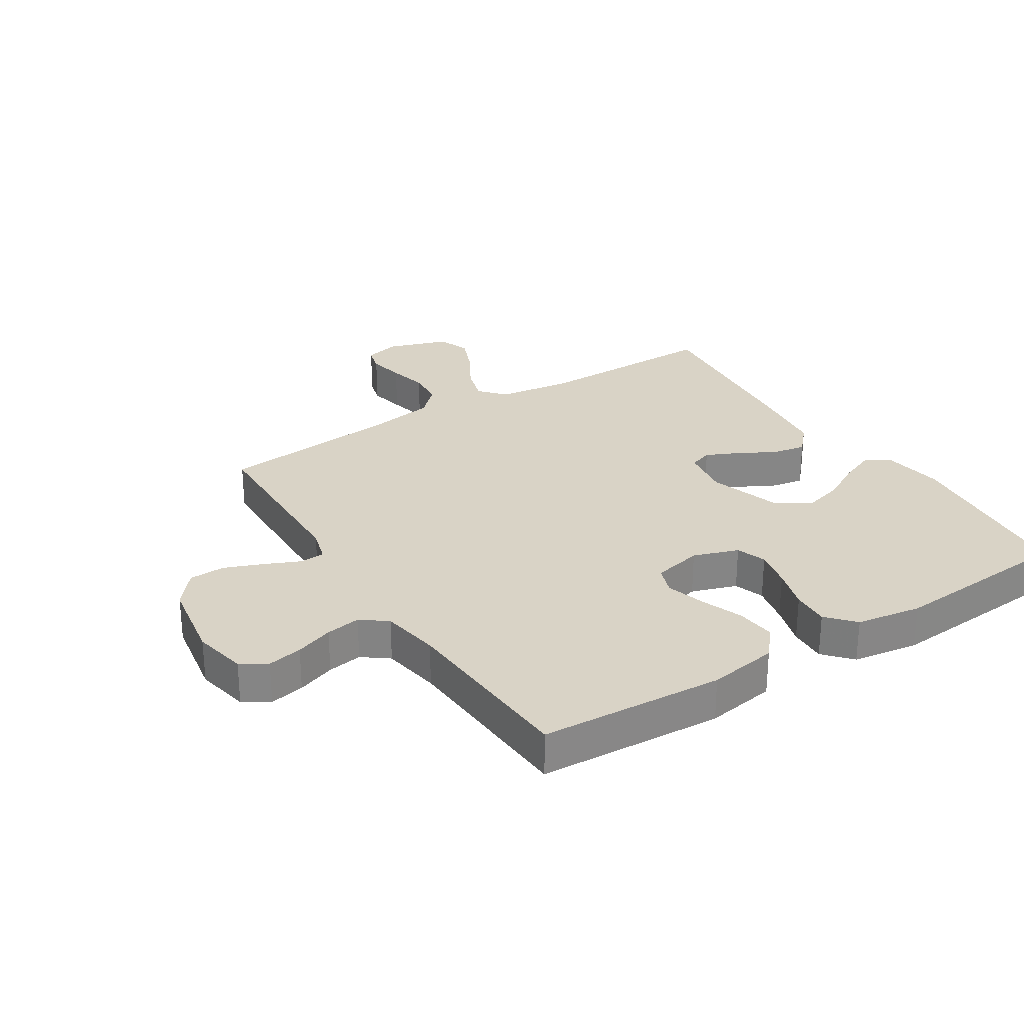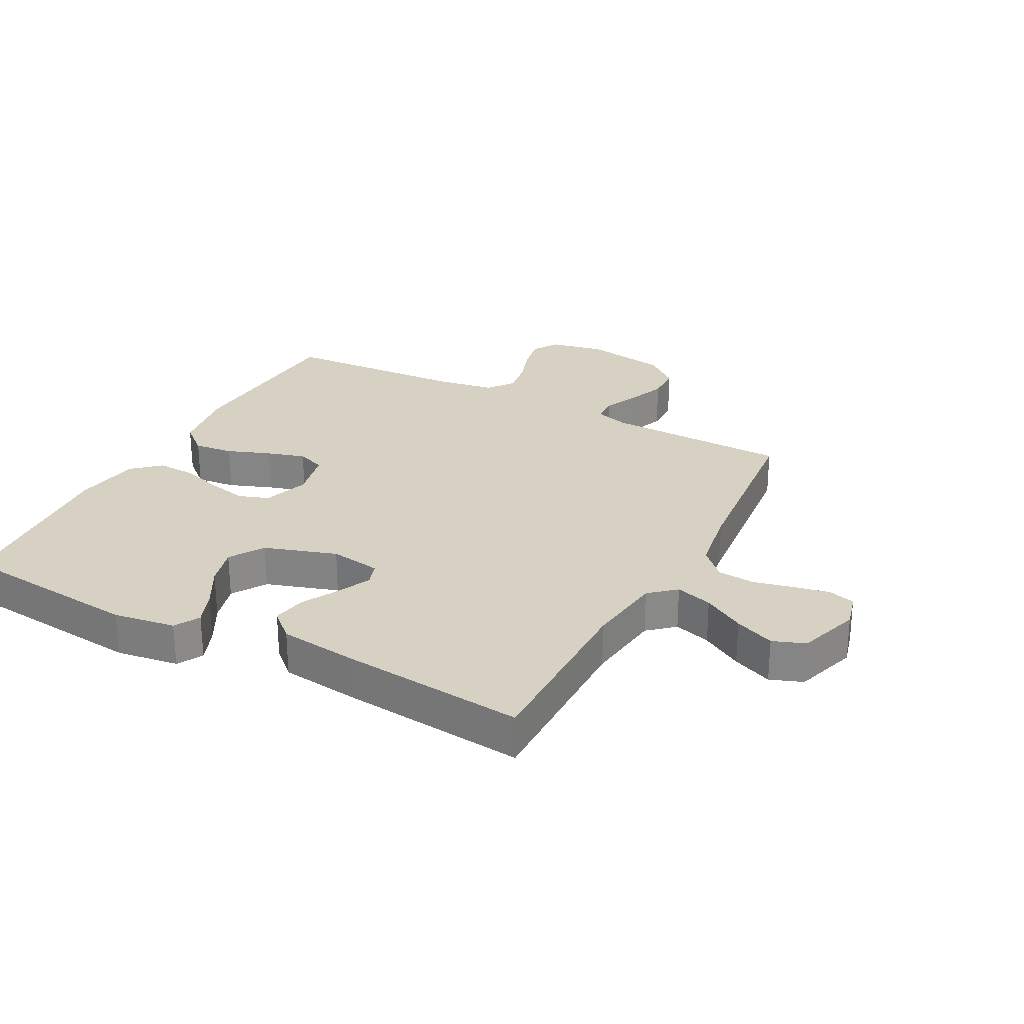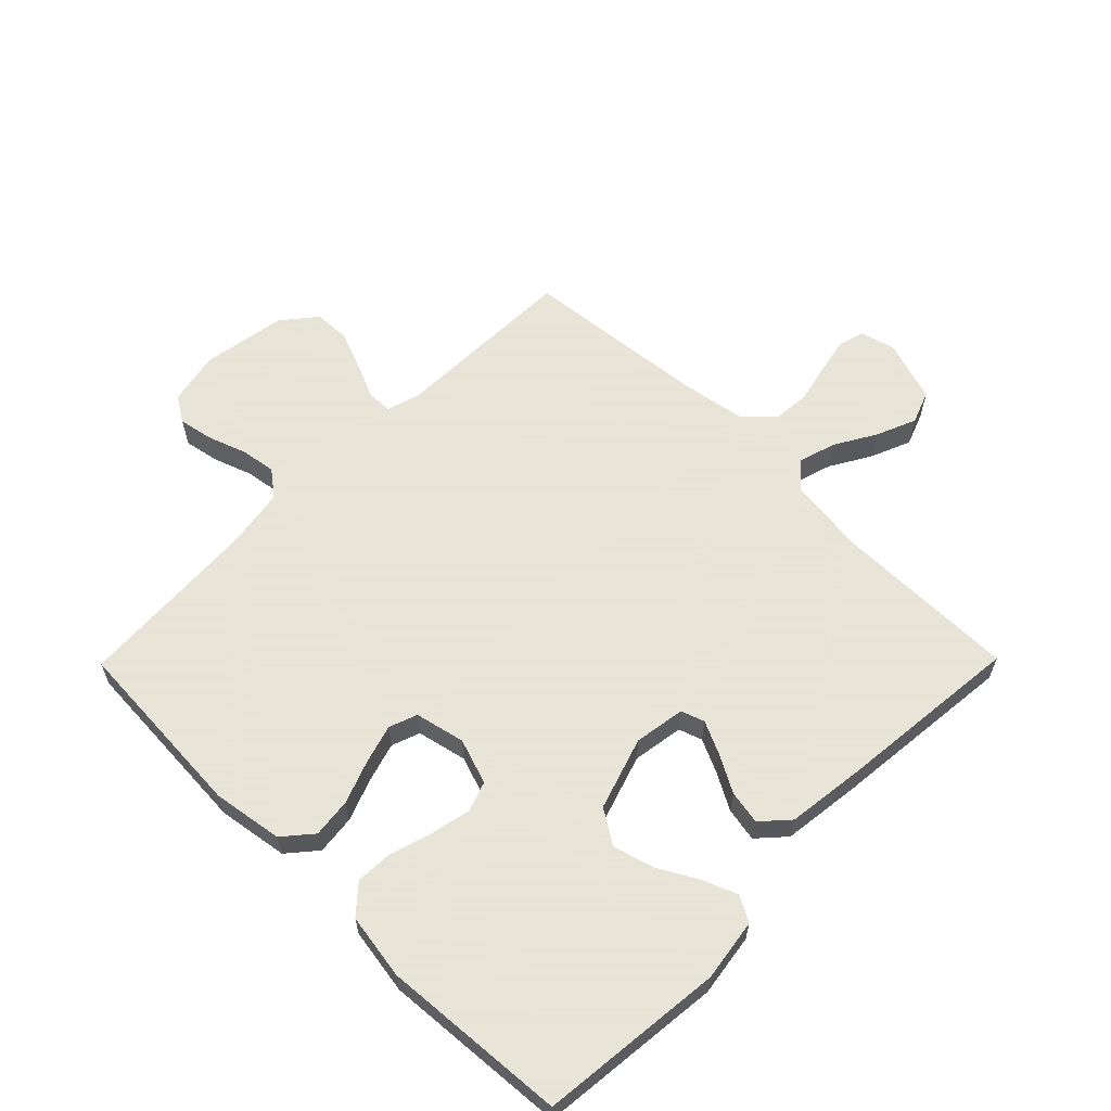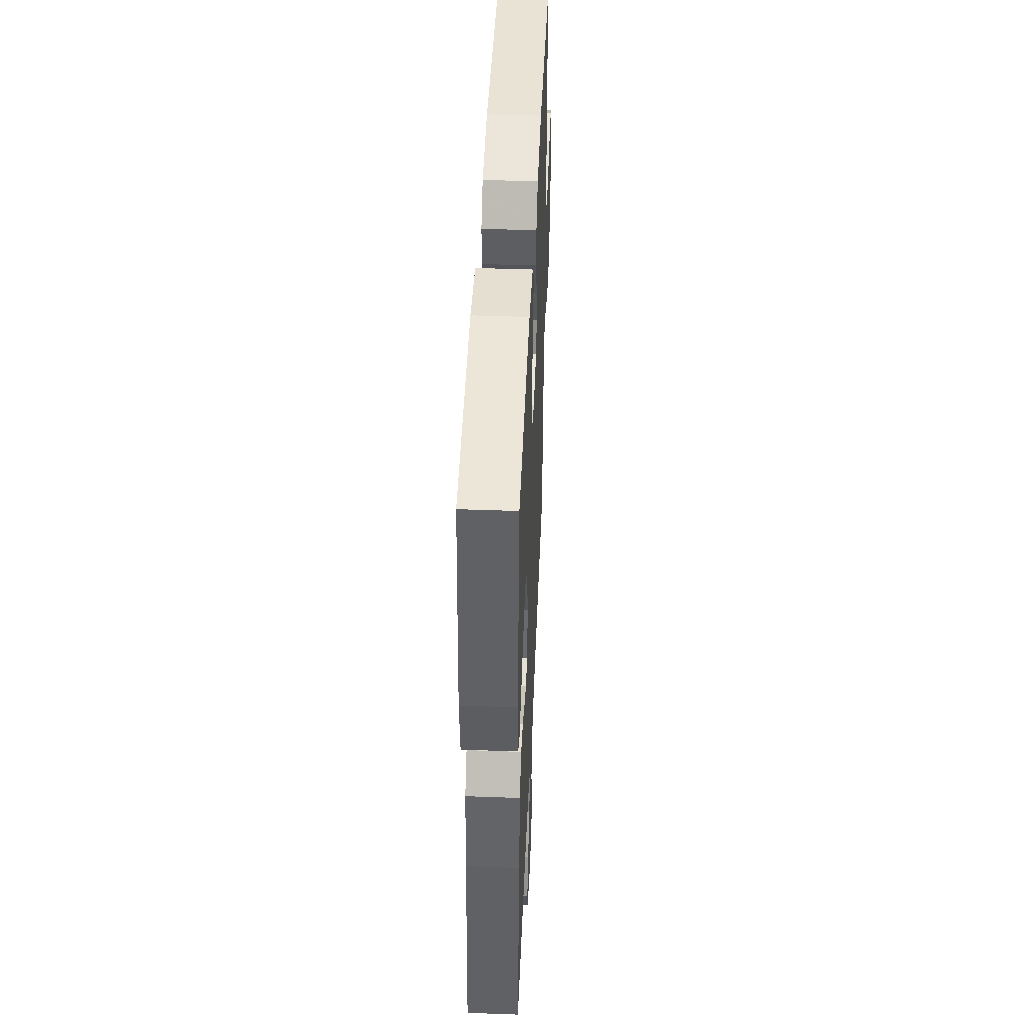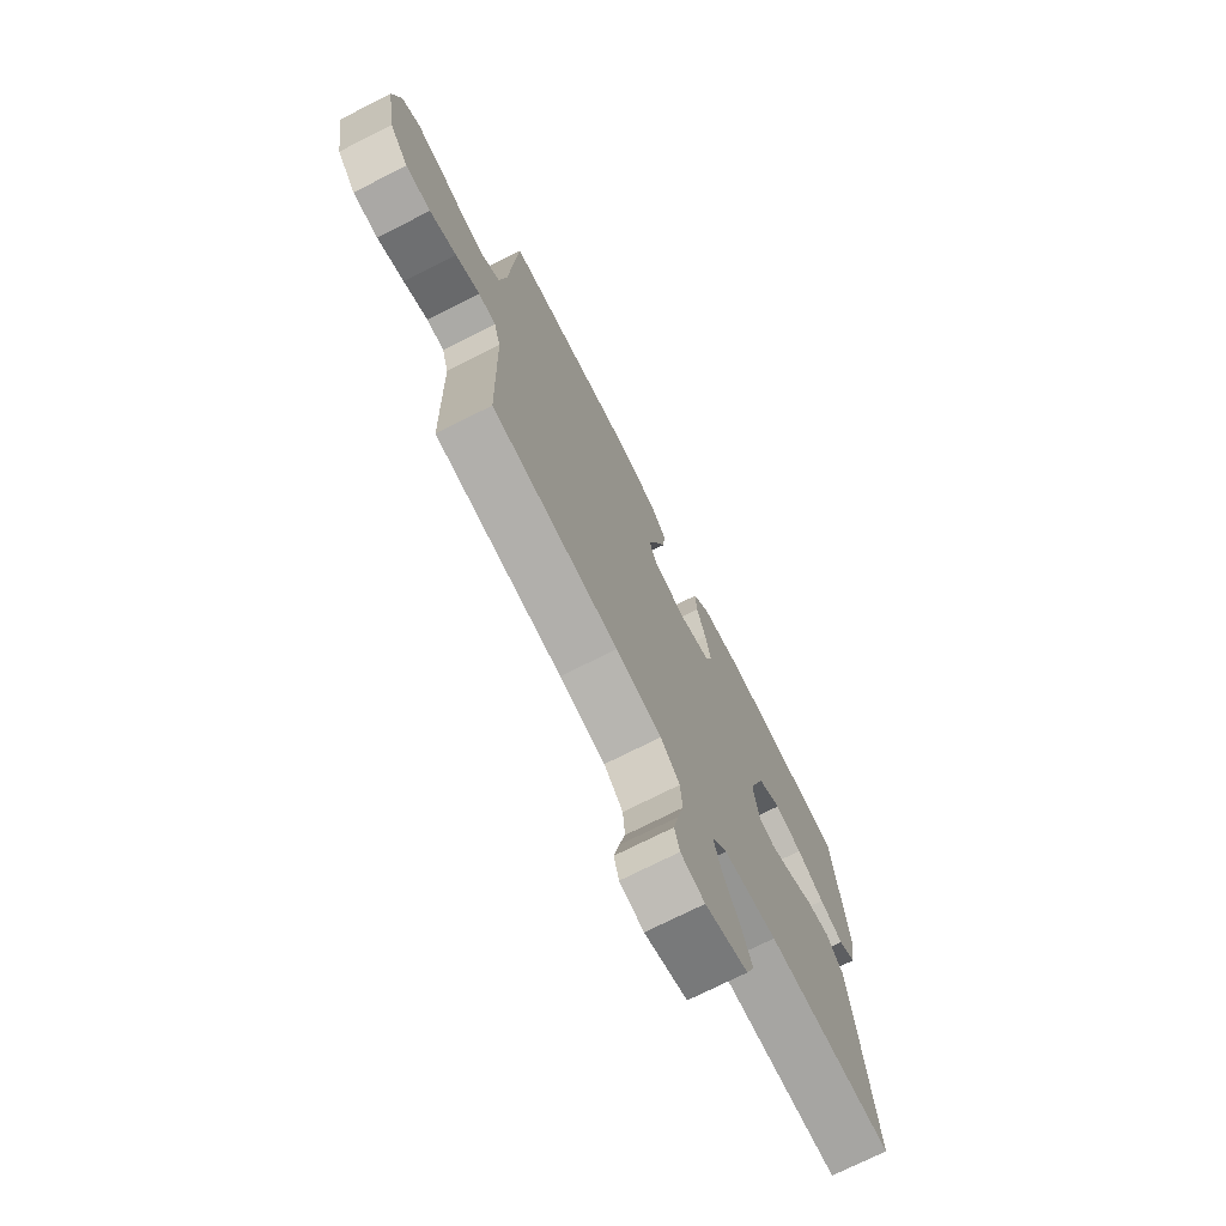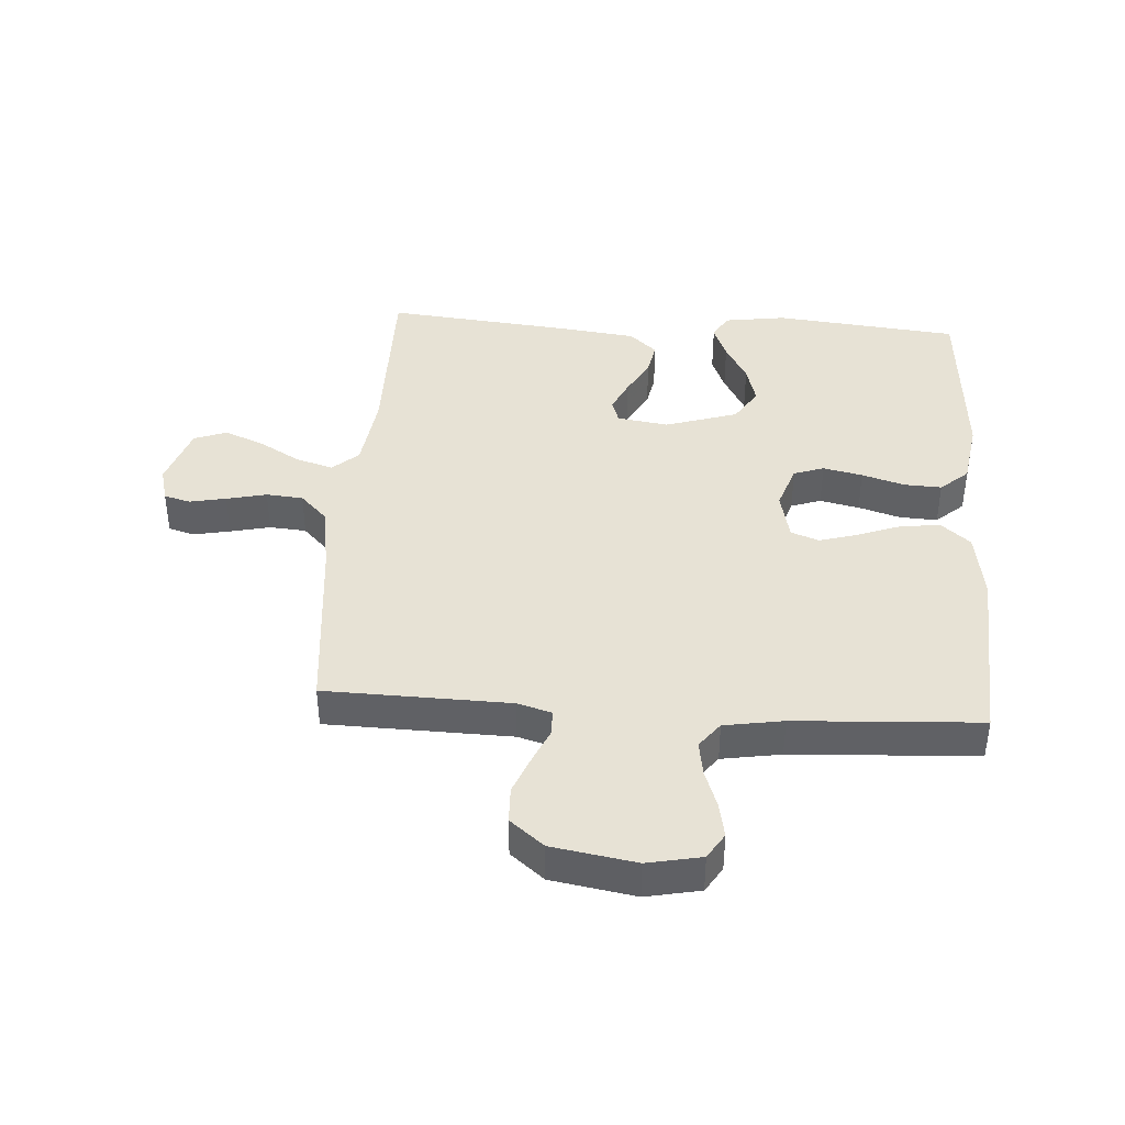
<metadata>
{"format":"obj","ext":"obj","renderer":"f3d","projection":"perspective","resolution":1024,"background":"white","views":[{"elev":28.3,"azim":-32.4,"up":"+Y"},{"elev":27.1,"azim":117.9,"up":"+Y"},{"elev":61.4,"azim":44.6,"up":"+Y"},{"elev":45.6,"azim":92.4,"up":"+Z"},{"elev":-73.5,"azim":-63.2,"up":"+Z"},{"elev":40.5,"azim":-86.1,"up":"+Y"}]}
</metadata>
<code>
v 0.5 0.07 0.5
v 0.531 0.07 0.2
v 0.516 0.07 0.099
v 0.475 0.07 0.076
v 0.418 0.07 0.099
v 0.353 0.07 0.135
v 0.288 0.07 0.153
v 0.232 0.07 0.118
v 0.194 0.07 0
v 0.207 0.07 -0.083
v 0.245 0.07 -0.096
v 0.299 0.07 -0.071
v 0.359 0.07 -0.038
v 0.414 0.07 -0.028
v 0.454 0.07 -0.072
v 0.47 0.07 -0.2
v 0.5 0.07 -0.5
v 0.2 0.07 -0.498
v 0.074 0.07 -0.514
v 0.037 0.07 -0.556
v 0.055 0.07 -0.616
v 0.094 0.07 -0.683
v 0.121 0.07 -0.748
v 0.101 0.07 -0.801
v 0 0.07 -0.834
v -0.057 0.07 -0.819
v -0.069 0.07 -0.776
v -0.057 0.07 -0.717
v -0.042 0.07 -0.652
v -0.047 0.07 -0.592
v -0.092 0.07 -0.548
v -0.2 0.07 -0.53
v -0.5 0.07 -0.5
v -0.507 0.07 -0.2
v -0.523 0.07 -0.145
v -0.564 0.07 -0.143
v -0.621 0.07 -0.168
v -0.684 0.07 -0.193
v -0.743 0.07 -0.191
v -0.788 0.07 -0.136
v -0.811 0.07 0
v -0.793 0.07 0.088
v -0.751 0.07 0.114
v -0.694 0.07 0.103
v -0.632 0.07 0.081
v -0.575 0.07 0.072
v -0.533 0.07 0.104
v -0.517 0.07 0.2
v -0.5 0.07 0.5
v -0.2 0.07 0.518
v -0.086 0.07 0.5
v -0.046 0.07 0.453
v -0.053 0.07 0.389
v -0.079 0.07 0.32
v -0.098 0.07 0.256
v -0.081 0.07 0.21
v 0 0.07 0.192
v 0.074 0.07 0.217
v 0.091 0.07 0.266
v 0.077 0.07 0.33
v 0.056 0.07 0.399
v 0.053 0.07 0.46
v 0.093 0.07 0.505
v 0.2 0.07 0.522
v 0.5 0 0.5
v 0.531 0 0.2
v 0.516 0 0.099
v 0.475 0 0.076
v 0.418 0 0.099
v 0.353 0 0.135
v 0.288 0 0.153
v 0.232 0 0.118
v 0.194 0 0
v 0.207 0 -0.083
v 0.245 0 -0.096
v 0.299 0 -0.071
v 0.359 0 -0.038
v 0.414 0 -0.028
v 0.454 0 -0.072
v 0.47 0 -0.2
v 0.5 0 -0.5
v 0.2 0 -0.498
v 0.074 0 -0.514
v 0.037 0 -0.556
v 0.055 0 -0.616
v 0.094 0 -0.683
v 0.121 0 -0.748
v 0.101 0 -0.801
v 0 0 -0.834
v -0.057 0 -0.819
v -0.069 0 -0.776
v -0.057 0 -0.717
v -0.042 0 -0.652
v -0.047 0 -0.592
v -0.092 0 -0.548
v -0.2 0 -0.53
v -0.5 0 -0.5
v -0.507 0 -0.2
v -0.523 0 -0.145
v -0.564 0 -0.143
v -0.621 0 -0.168
v -0.684 0 -0.193
v -0.743 0 -0.191
v -0.788 0 -0.136
v -0.811 0 0
v -0.793 0 0.088
v -0.751 0 0.114
v -0.694 0 0.103
v -0.632 0 0.081
v -0.575 0 0.072
v -0.533 0 0.104
v -0.517 0 0.2
v -0.5 0 0.5
v -0.2 0 0.518
v -0.086 0 0.5
v -0.046 0 0.453
v -0.053 0 0.389
v -0.079 0 0.32
v -0.098 0 0.256
v -0.081 0 0.21
v 0 0 0.192
v 0.074 0 0.217
v 0.091 0 0.266
v 0.077 0 0.33
v 0.056 0 0.399
v 0.053 0 0.46
v 0.093 0 0.505
v 0.2 0 0.522
f 60 61 62 63
f 59 60 63 64
f 58 59 64 1
f 51 52 53 54
f 51 54 55
f 48 49 50 51
f 47 48 51 55
f 46 47 55 56
f 42 43 44 45
f 42 45 46
f 41 42 46
f 36 37 38 39
f 36 39 40 41
f 32 33 34
f 31 32 34 35
f 26 27 28 29
f 24 25 26 29
f 24 29 30
f 21 22 23 24
f 20 21 24 30
f 19 20 30 31
f 15 16 17 18
f 15 18 19
f 12 13 14 15
f 11 12 15 19
f 10 11 19 31
f 3 4 5 6
f 3 6 7
f 58 1 2 3
f 58 3 7
f 57 58 7 8
f 56 57 8 9
f 35 36 41 46
f 31 35 46 56
f 9 10 31 56
f 127 126 125 124
f 128 127 124 123
f 65 128 123 122
f 118 117 116 115
f 119 118 115
f 115 114 113 112
f 119 115 112 111
f 120 119 111 110
f 109 108 107 106
f 110 109 106
f 110 106 105
f 103 102 101 100
f 105 104 103 100
f 98 97 96
f 99 98 96 95
f 93 92 91 90
f 93 90 89 88
f 94 93 88
f 88 87 86 85
f 94 88 85 84
f 95 94 84 83
f 82 81 80 79
f 83 82 79
f 79 78 77 76
f 83 79 76 75
f 95 83 75 74
f 70 69 68 67
f 71 70 67
f 67 66 65 122
f 71 67 122
f 72 71 122 121
f 73 72 121 120
f 110 105 100 99
f 120 110 99 95
f 120 95 74 73
f 1 65 66 2
f 2 66 67 3
f 3 67 68 4
f 4 68 69 5
f 5 69 70 6
f 6 70 71 7
f 7 71 72 8
f 8 72 73 9
f 9 73 74 10
f 10 74 75 11
f 11 75 76 12
f 12 76 77 13
f 13 77 78 14
f 14 78 79 15
f 15 79 80 16
f 16 80 81 17
f 17 81 82 18
f 18 82 83 19
f 19 83 84 20
f 20 84 85 21
f 21 85 86 22
f 22 86 87 23
f 23 87 88 24
f 24 88 89 25
f 25 89 90 26
f 26 90 91 27
f 27 91 92 28
f 28 92 93 29
f 29 93 94 30
f 30 94 95 31
f 31 95 96 32
f 32 96 97 33
f 33 97 98 34
f 34 98 99 35
f 35 99 100 36
f 36 100 101 37
f 37 101 102 38
f 38 102 103 39
f 39 103 104 40
f 40 104 105 41
f 41 105 106 42
f 42 106 107 43
f 43 107 108 44
f 44 108 109 45
f 45 109 110 46
f 46 110 111 47
f 47 111 112 48
f 48 112 113 49
f 49 113 114 50
f 50 114 115 51
f 51 115 116 52
f 52 116 117 53
f 53 117 118 54
f 54 118 119 55
f 55 119 120 56
f 56 120 121 57
f 57 121 122 58
f 58 122 123 59
f 59 123 124 60
f 60 124 125 61
f 61 125 126 62
f 62 126 127 63
f 63 127 128 64
f 64 128 65 1

</code>
